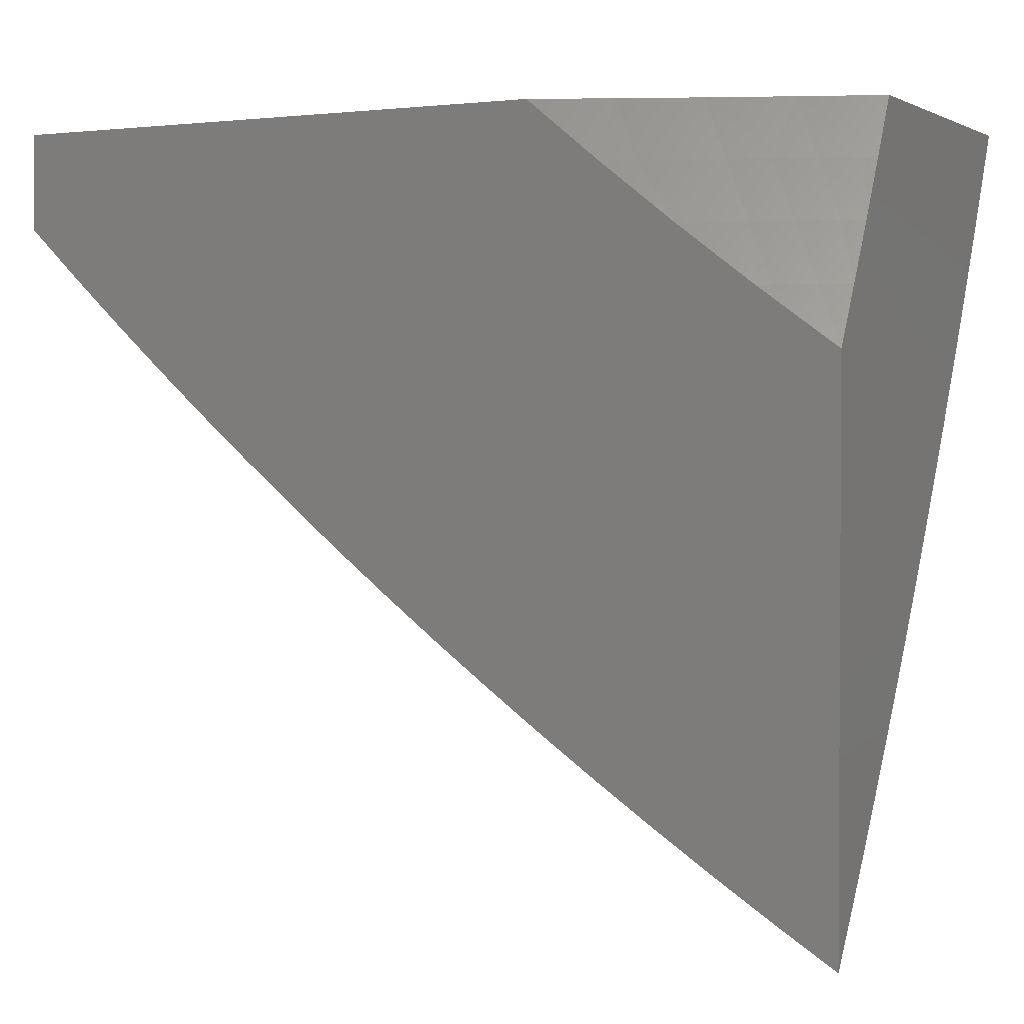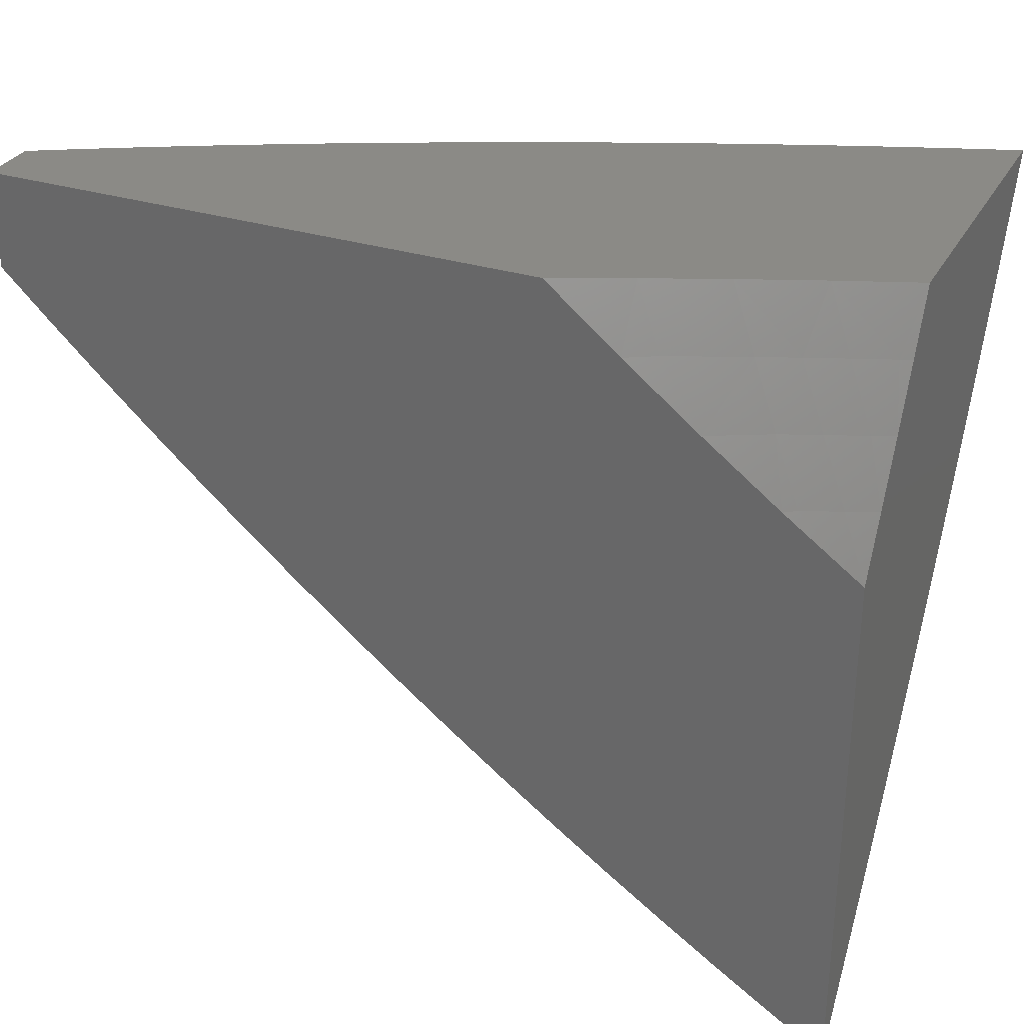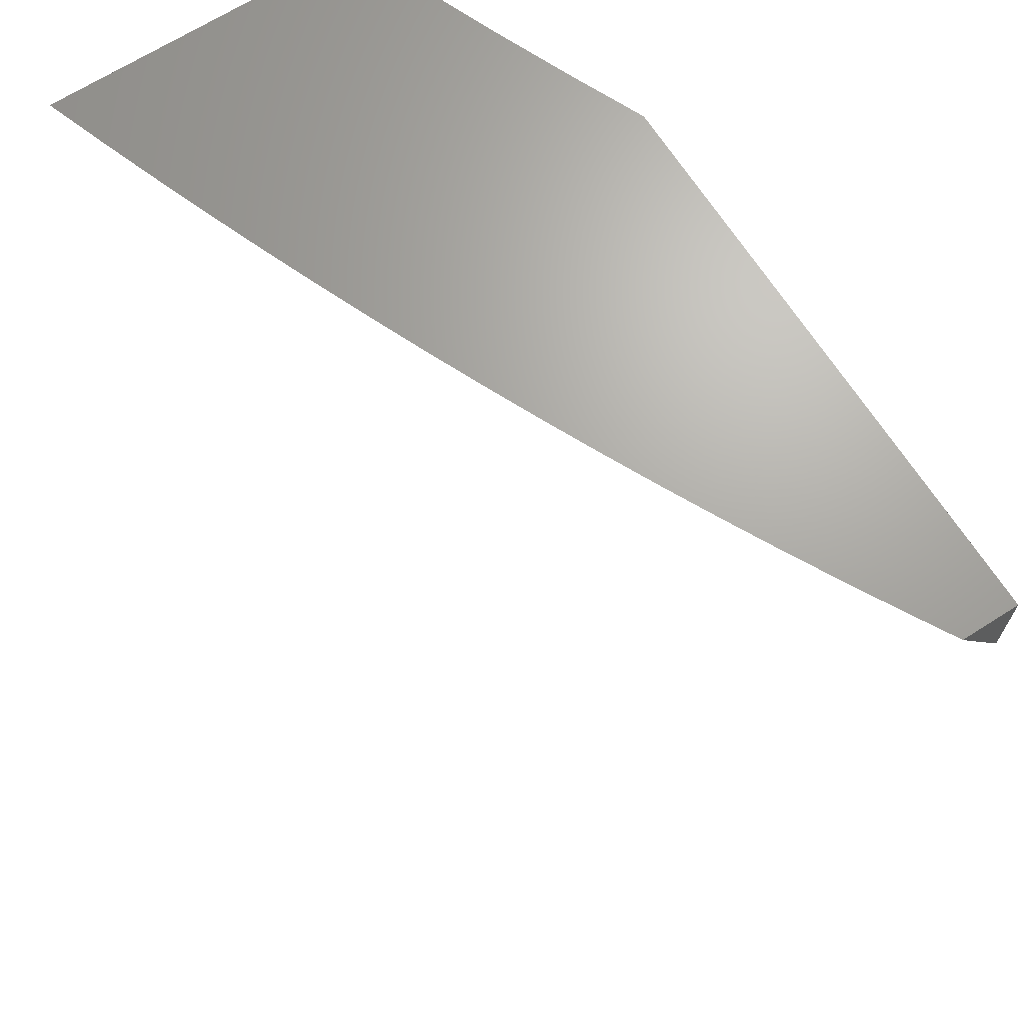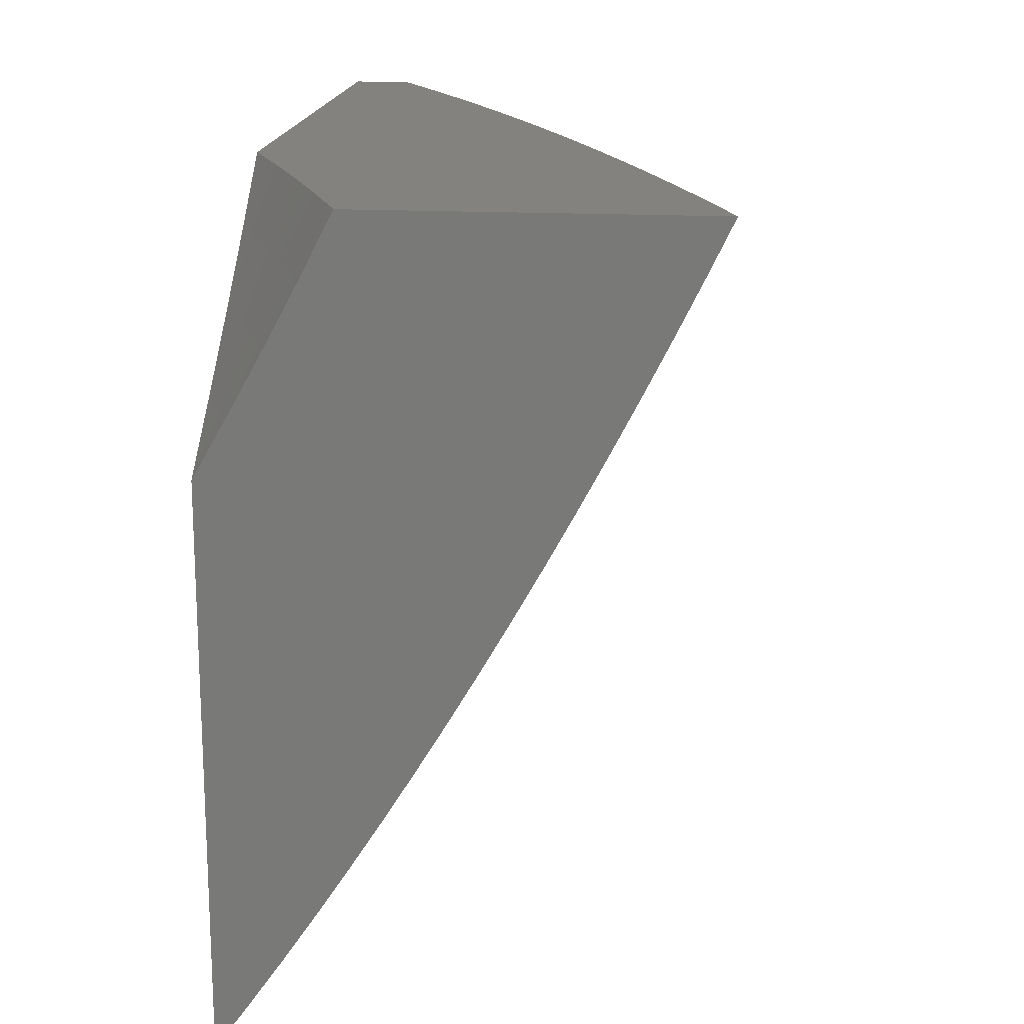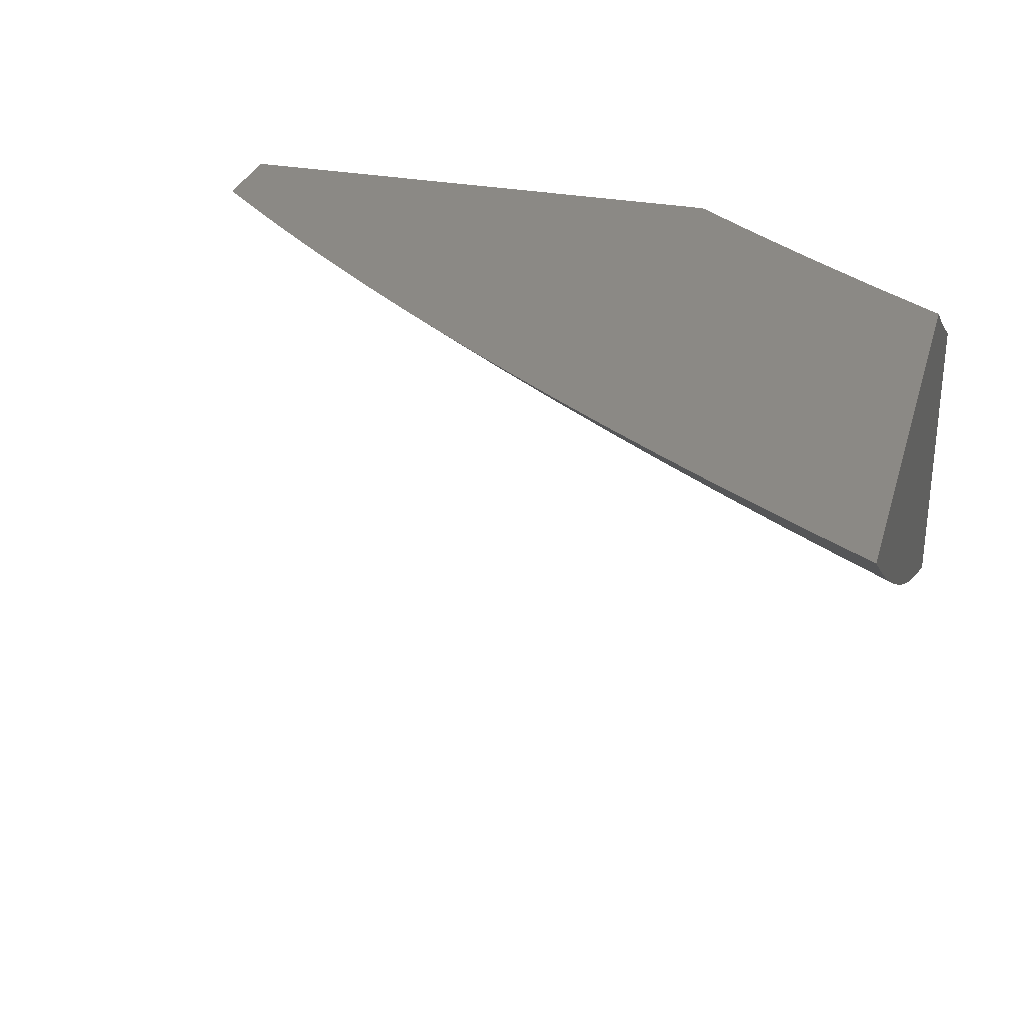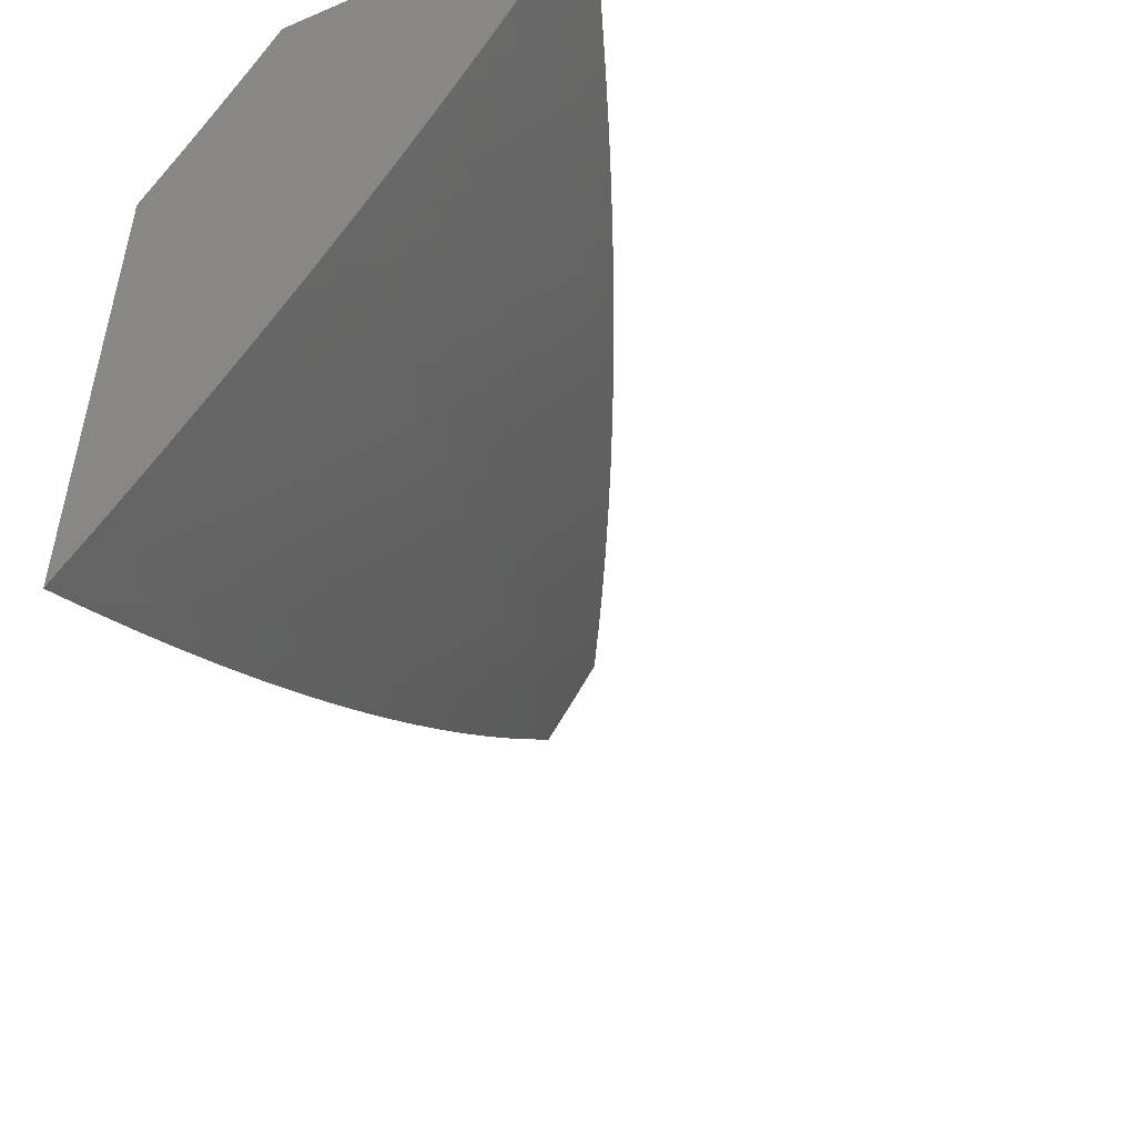
<metadata>
{"format":"stl","ext":"stl","renderer":"f3d","projection":"perspective","resolution":1024,"background":"white","views":[{"elev":1.9,"azim":-152.8,"up":"+Z"},{"elev":30.7,"azim":-155.6,"up":"+Z"},{"elev":67.5,"azim":57.5,"up":"+Z"},{"elev":17.1,"azim":-84.0,"up":"+Z"},{"elev":29.7,"azim":-164.6,"up":"+Y"},{"elev":-50.6,"azim":-65.0,"up":"+Z"}]}
</metadata>
<code>
# stl→obj: 212 verts, 420 faces
v 3 -11.11 -4.068
v 3 -11.15 -4
v 3.013 -11.11 -4.068
v 3.09 -11.11 -4
v 3.057 -11.09 -4.068
v 3.101 -11.07 -4.068
v 3.067 -11.05 -4.135
v 3.11 -11.03 -4.135
v 3.075 -11.01 -4.202
v 3.089 -11 -4.204
v 3 -11 -4.268
v 3.178 -11.08 -4
v 3.144 -11.05 -4.068
v 3.177 -11 -4.138
v 3.23 -11.02 -4.068
v 3.264 -11.04 -4
v 3.264 -11 -4.07
v 3.349 -11 -4
v 3.033 -11.02 -4.202
v 3 -11.04 -4.202
v 3.024 -11.07 -4.135
v 3 -11.07 -4.135
v 4 -11.03 -4.056
v 4 -11.07 -4
v 3.97 -11.05 -4.059
v 3.943 -11.1 -4
v 3.91 -11.08 -4.059
v 3.886 -11.13 -4
v 3.848 -11.12 -4.059
v 3.828 -11.16 -4
v 3.786 -11.15 -4.059
v 3.769 -11.19 -4
v 3.723 -11.18 -4.059
v 3.709 -11.22 -4
v 3.659 -11.22 -4.059
v 3.648 -11.25 -4
v 3.595 -11.25 -4.059
v 3.587 -11.28 -4
v 3.529 -11.28 -4.059
v 3.524 -11.31 -4
v 3.462 -11.31 -4.059
v 3.461 -11.34 -4
v 3.395 -11.34 -4.059
v 3.398 -11.37 -4
v 3.327 -11.37 -4.059
v 3.333 -11.39 -4
v 3.258 -11.39 -4.059
v 3.268 -11.42 -4
v 3.189 -11.42 -4.059
v 3.202 -11.45 -4
v 3.119 -11.45 -4.059
v 3.135 -11.47 -4
v 3.048 -11.48 -4.059
v 3.068 -11.5 -4
v 3 -11.49 -4.058
v 3 -11.52 -4
v 3 -11.47 -4.117
v 3.024 -11.46 -4.118
v 3.094 -11.43 -4.118
v 3.164 -11.4 -4.118
v 3.233 -11.38 -4.118
v 3.301 -11.35 -4.118
v 3.368 -11.32 -4.118
v 3.435 -11.29 -4.118
v 3.501 -11.26 -4.118
v 3.566 -11.23 -4.118
v 3.63 -11.2 -4.118
v 3.694 -11.17 -4.118
v 3.756 -11.13 -4.118
v 3.818 -11.1 -4.118
v 3.878 -11.07 -4.118
v 3.938 -11.03 -4.118
v 4 -11 -4.112
v 3.943 -11 -4.167
v 3.906 -11.02 -4.176
v 3.885 -11 -4.221
v 3.847 -11.05 -4.176
v 3.815 -11.03 -4.234
v 3.755 -11.06 -4.234
v 3.723 -11.05 -4.291
v 3.663 -11.08 -4.291
v 3.631 -11.06 -4.348
v 3.57 -11.09 -4.348
v 3.539 -11.07 -4.405
v 3.478 -11.1 -4.405
v 3.446 -11.08 -4.461
v 3.385 -11.11 -4.461
v 3.354 -11.09 -4.516
v 3.292 -11.12 -4.516
v 3.261 -11.1 -4.571
v 3.2 -11.13 -4.571
v 3.168 -11.11 -4.626
v 3.107 -11.13 -4.626
v 3.076 -11.11 -4.679
v 3.014 -11.14 -4.679
v 3 -11.11 -4.732
v 3 -11.15 -4.678
v 3.045 -11.16 -4.626
v 3 -11.18 -4.624
v 3.075 -11.18 -4.571
v 3.011 -11.21 -4.571
v 3.104 -11.2 -4.516
v 3.04 -11.23 -4.516
v 3.133 -11.23 -4.461
v 3.069 -11.25 -4.461
v 3.162 -11.25 -4.405
v 3.097 -11.27 -4.405
v 3.191 -11.27 -4.348
v 3.125 -11.29 -4.348
v 3.219 -11.29 -4.291
v 3.152 -11.31 -4.291
v 3.246 -11.31 -4.234
v 3.179 -11.34 -4.234
v 3.274 -11.33 -4.176
v 3.206 -11.36 -4.176
v 3 -11.44 -4.174
v 3.069 -11.41 -4.176
v 3 -11.41 -4.232
v 3.043 -11.39 -4.234
v 3 -11.38 -4.289
v 3.017 -11.37 -4.291
v 3 -11.34 -4.346
v 3.085 -11.34 -4.291
v 3.058 -11.32 -4.348
v 3 -11.31 -4.402
v 3.031 -11.3 -4.405
v 3 -11.28 -4.458
v 3.003 -11.28 -4.461
v 3 -11.25 -4.514
v 3 -11.21 -4.569
v 3.045 -11.09 -4.733
v 3 -11.07 -4.785
v 3.013 -11.07 -4.786
v 3 -11.04 -4.838
v 3.073 -11.04 -4.786
v 3.04 -11.02 -4.838
v 3.067 -11 -4.848
v 3 -11 -4.89
v 3.132 -11.01 -4.786
v 3.134 -11 -4.805
v 3.2 -11 -4.761
v 3.266 -11 -4.716
v 3.223 -11.01 -4.733
v 3.164 -11.04 -4.733
v 3.331 -11 -4.671
v 3.315 -11 -4.679
v 3.256 -11.03 -4.679
v 3.349 -11.02 -4.626
v 3.395 -11 -4.624
v 3.381 -11.04 -4.571
v 3.441 -11.01 -4.571
v 3.474 -11.03 -4.516
v 3.459 -11 -4.577
v 3.522 -11 -4.529
v 3.532 -11 -4.516
v 3.584 -11 -4.479
v 3.566 -11.02 -4.461
v 3.646 -11 -4.429
v 3.599 -11.04 -4.405
v 3.658 -11.01 -4.405
v 3.69 -11.03 -4.348
v 3.706 -11 -4.379
v 3.767 -11 -4.327
v 3.826 -11 -4.274
v 3.782 -11.01 -4.291
v 3.506 -11.05 -4.461
v 3.414 -11.06 -4.516
v 3.322 -11.07 -4.571
v 3.229 -11.08 -4.626
v 3.137 -11.09 -4.679
v 3.787 -11.08 -4.176
v 3.725 -11.12 -4.176
v 3.663 -11.15 -4.176
v 3.601 -11.18 -4.176
v 3.537 -11.21 -4.176
v 3.472 -11.24 -4.176
v 3.407 -11.27 -4.176
v 3.341 -11.3 -4.176
v 3.694 -11.1 -4.234
v 3.633 -11.13 -4.234
v 3.571 -11.16 -4.234
v 3.507 -11.19 -4.234
v 3.443 -11.22 -4.234
v 3.378 -11.25 -4.234
v 3.313 -11.28 -4.234
v 3.602 -11.11 -4.291
v 3.509 -11.12 -4.348
v 3.416 -11.13 -4.405
v 3.323 -11.14 -4.461
v 3.23 -11.15 -4.516
v 3.137 -11.16 -4.571
v 3.54 -11.14 -4.291
v 3.477 -11.17 -4.291
v 3.414 -11.2 -4.291
v 3.35 -11.23 -4.291
v 3.285 -11.26 -4.291
v 3.447 -11.15 -4.348
v 3.354 -11.16 -4.405
v 3.261 -11.17 -4.461
v 3.168 -11.18 -4.516
v 3.289 -11.05 -4.626
v 3.384 -11.18 -4.348
v 3.32 -11.21 -4.348
v 3.256 -11.24 -4.348
v 3.197 -11.06 -4.679
v 3.291 -11.19 -4.405
v 3.197 -11.2 -4.461
v 3.105 -11.06 -4.733
v 3.227 -11.22 -4.405
v 3.138 -11.38 -4.176
v 3.112 -11.36 -4.234
v 4 -11 -4
f 1 2 3
f 3 2 4
f 3 4 5
f 5 4 6
f 5 6 7
f 7 6 8
f 7 8 9
f 9 8 10
f 9 10 11
f 4 12 6
f 6 12 13
f 6 13 8
f 8 13 14
f 8 14 10
f 13 12 15
f 15 12 16
f 15 16 17
f 17 16 18
f 17 14 15
f 15 14 13
f 9 11 19
f 19 11 20
f 19 20 7
f 7 20 21
f 7 21 5
f 5 21 22
f 5 22 3
f 3 22 1
f 20 22 21
f 9 19 7
f 23 24 25
f 25 24 26
f 25 26 27
f 27 26 28
f 27 28 29
f 29 28 30
f 29 30 31
f 31 30 32
f 31 32 33
f 33 32 34
f 33 34 35
f 35 34 36
f 35 36 37
f 37 36 38
f 37 38 39
f 39 38 40
f 39 40 41
f 41 40 42
f 41 42 43
f 43 42 44
f 43 44 45
f 45 44 46
f 45 46 47
f 47 46 48
f 47 48 49
f 49 48 50
f 49 50 51
f 51 50 52
f 51 52 53
f 53 52 54
f 53 54 55
f 55 54 56
f 55 57 53
f 53 57 58
f 53 58 51
f 51 58 59
f 51 59 49
f 49 59 60
f 49 60 47
f 47 60 61
f 47 61 45
f 45 61 62
f 45 62 43
f 43 62 63
f 43 63 41
f 41 63 64
f 41 64 39
f 39 64 65
f 39 65 37
f 37 65 66
f 37 66 35
f 35 66 67
f 35 67 33
f 33 67 68
f 33 68 31
f 31 68 69
f 31 69 29
f 29 69 70
f 29 70 27
f 27 70 71
f 27 71 25
f 25 71 72
f 25 72 23
f 23 72 73
f 73 72 74
f 74 72 75
f 74 75 76
f 76 75 77
f 76 77 78
f 78 77 79
f 78 79 80
f 80 79 81
f 80 81 82
f 82 81 83
f 82 83 84
f 84 83 85
f 84 85 86
f 86 85 87
f 86 87 88
f 88 87 89
f 88 89 90
f 90 89 91
f 90 91 92
f 92 91 93
f 92 93 94
f 94 93 95
f 94 95 96
f 96 95 97
f 97 95 98
f 97 98 99
f 99 98 100
f 99 100 101
f 101 100 102
f 101 102 103
f 103 102 104
f 103 104 105
f 105 104 106
f 105 106 107
f 107 106 108
f 107 108 109
f 109 108 110
f 109 110 111
f 111 110 112
f 111 112 113
f 113 112 114
f 113 114 115
f 115 114 62
f 115 62 61
f 57 116 58
f 58 116 59
f 59 116 117
f 117 116 118
f 117 118 119
f 119 118 120
f 119 120 121
f 121 120 122
f 121 122 123
f 123 122 124
f 123 124 111
f 111 124 109
f 122 125 124
f 124 125 126
f 124 126 109
f 109 126 107
f 125 127 126
f 126 127 128
f 126 128 107
f 107 128 105
f 127 129 128
f 128 129 105
f 105 129 103
f 103 129 130
f 103 130 101
f 101 130 99
f 94 96 131
f 131 96 132
f 131 132 133
f 133 132 134
f 133 134 135
f 135 134 136
f 135 136 137
f 137 136 138
f 138 136 134
f 135 137 139
f 139 137 140
f 139 140 141
f 142 143 141
f 141 143 144
f 141 144 139
f 139 144 135
f 145 146 142
f 142 146 147
f 142 147 143
f 143 147 144
f 146 145 148
f 148 145 149
f 148 149 150
f 150 149 151
f 150 151 152
f 152 151 153
f 152 153 154
f 149 153 151
f 152 154 155
f 155 154 156
f 155 156 157
f 157 156 158
f 157 158 159
f 159 158 160
f 159 160 161
f 161 160 162
f 161 162 163
f 158 162 160
f 164 165 163
f 163 165 80
f 163 80 161
f 161 80 82
f 161 82 159
f 159 82 84
f 159 84 166
f 166 84 86
f 166 86 167
f 167 86 88
f 167 88 168
f 168 88 90
f 168 90 169
f 169 90 92
f 169 92 170
f 170 92 94
f 170 94 131
f 165 164 78
f 78 164 76
f 75 72 77
f 77 72 71
f 77 71 171
f 171 71 70
f 171 70 172
f 172 70 69
f 172 69 173
f 173 69 68
f 173 68 174
f 174 68 67
f 174 67 175
f 175 67 66
f 175 66 176
f 176 66 65
f 176 65 177
f 177 65 64
f 177 64 178
f 178 64 63
f 178 63 114
f 114 63 62
f 79 77 171
f 80 165 78
f 79 171 179
f 179 171 172
f 179 172 180
f 180 172 173
f 180 173 181
f 181 173 174
f 181 174 182
f 182 174 175
f 182 175 183
f 183 175 176
f 183 176 184
f 184 176 177
f 184 177 185
f 185 177 178
f 185 178 112
f 112 178 114
f 79 179 81
f 81 179 186
f 81 186 83
f 83 186 187
f 83 187 85
f 85 187 188
f 85 188 87
f 87 188 189
f 87 189 89
f 89 189 190
f 89 190 91
f 91 190 191
f 91 191 93
f 93 191 98
f 93 98 95
f 186 179 180
f 152 155 157
f 152 157 166
f 166 157 159
f 186 180 192
f 192 180 181
f 192 181 193
f 193 181 182
f 193 182 194
f 194 182 183
f 194 183 195
f 195 183 184
f 195 184 196
f 196 184 185
f 196 185 110
f 110 185 112
f 150 152 167
f 167 152 166
f 186 192 187
f 187 192 197
f 187 197 188
f 188 197 198
f 188 198 189
f 189 198 199
f 189 199 190
f 190 199 200
f 190 200 191
f 191 200 100
f 191 100 98
f 197 192 193
f 167 168 150
f 150 168 201
f 150 201 148
f 148 201 147
f 148 147 146
f 197 193 202
f 202 193 194
f 202 194 203
f 203 194 195
f 203 195 204
f 204 195 196
f 204 196 108
f 108 196 110
f 168 169 201
f 201 169 205
f 201 205 147
f 147 205 144
f 197 202 198
f 198 202 206
f 198 206 199
f 199 206 207
f 199 207 200
f 200 207 102
f 200 102 100
f 206 202 203
f 169 170 205
f 205 170 208
f 205 208 144
f 144 208 135
f 206 203 209
f 209 203 204
f 209 204 106
f 106 204 108
f 133 135 208
f 133 208 131
f 131 208 170
f 206 209 207
f 207 209 104
f 207 104 102
f 104 209 106
f 115 61 210
f 210 61 60
f 210 60 117
f 117 60 59
f 123 111 113
f 113 115 211
f 211 115 210
f 211 210 119
f 119 210 117
f 121 123 211
f 211 123 113
f 121 211 119
f 10 149 11
f 11 149 145
f 11 145 142
f 14 154 10
f 10 154 153
f 10 153 149
f 154 14 156
f 156 14 17
f 156 17 158
f 158 17 162
f 162 17 18
f 162 18 163
f 163 18 164
f 164 18 76
f 76 18 74
f 74 18 212
f 74 212 73
f 142 141 11
f 11 141 140
f 11 140 137
f 137 138 11
f 16 34 18
f 18 34 32
f 18 32 30
f 12 38 16
f 16 38 36
f 16 36 34
f 38 12 40
f 40 12 4
f 40 4 42
f 42 4 44
f 44 4 2
f 44 2 46
f 46 2 48
f 48 2 50
f 50 2 52
f 52 2 54
f 54 2 56
f 30 28 18
f 18 28 26
f 18 26 212
f 212 26 24
f 1 122 2
f 2 122 120
f 2 120 118
f 22 127 1
f 1 127 125
f 1 125 122
f 127 22 129
f 129 22 20
f 129 20 130
f 130 20 11
f 130 11 99
f 99 11 97
f 97 11 96
f 96 11 132
f 132 11 134
f 134 11 138
f 118 116 2
f 2 116 57
f 2 57 55
f 55 56 2
f 24 23 212
f 212 23 73

</code>
